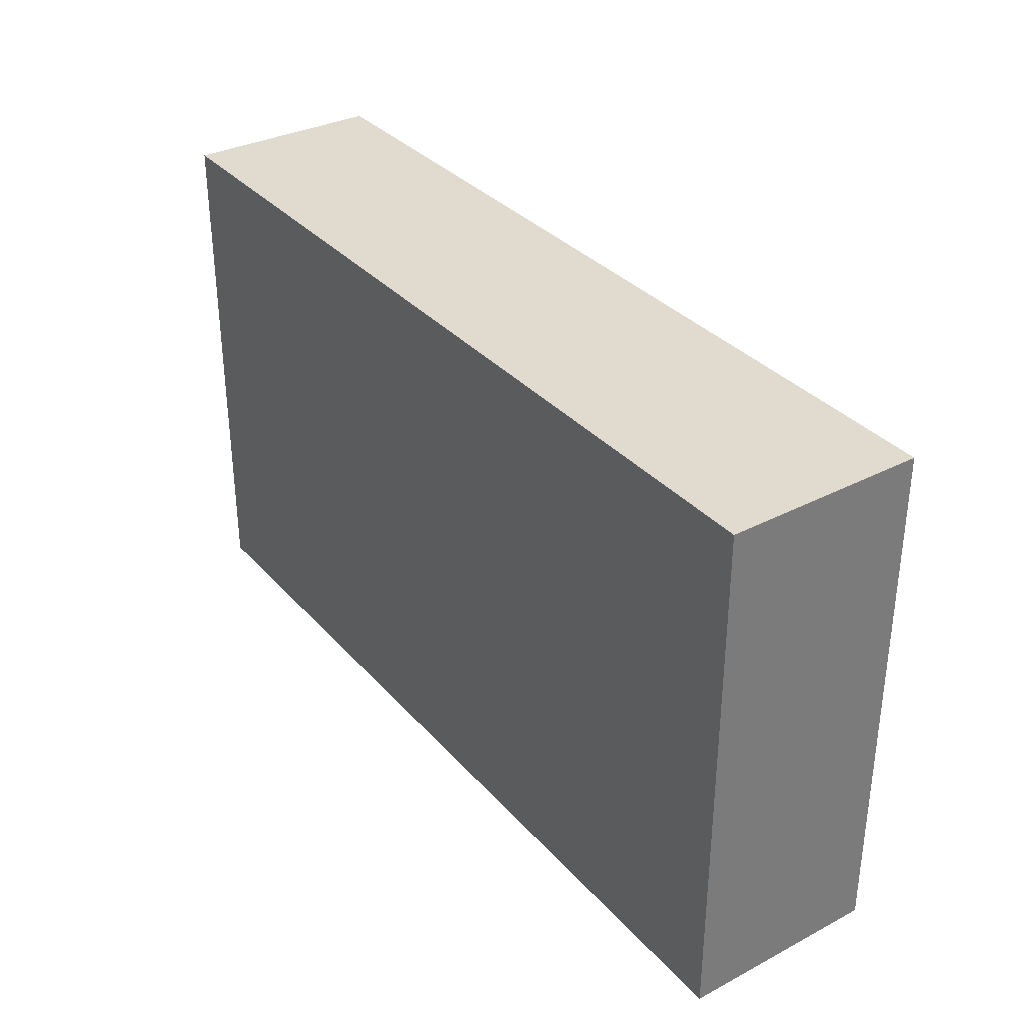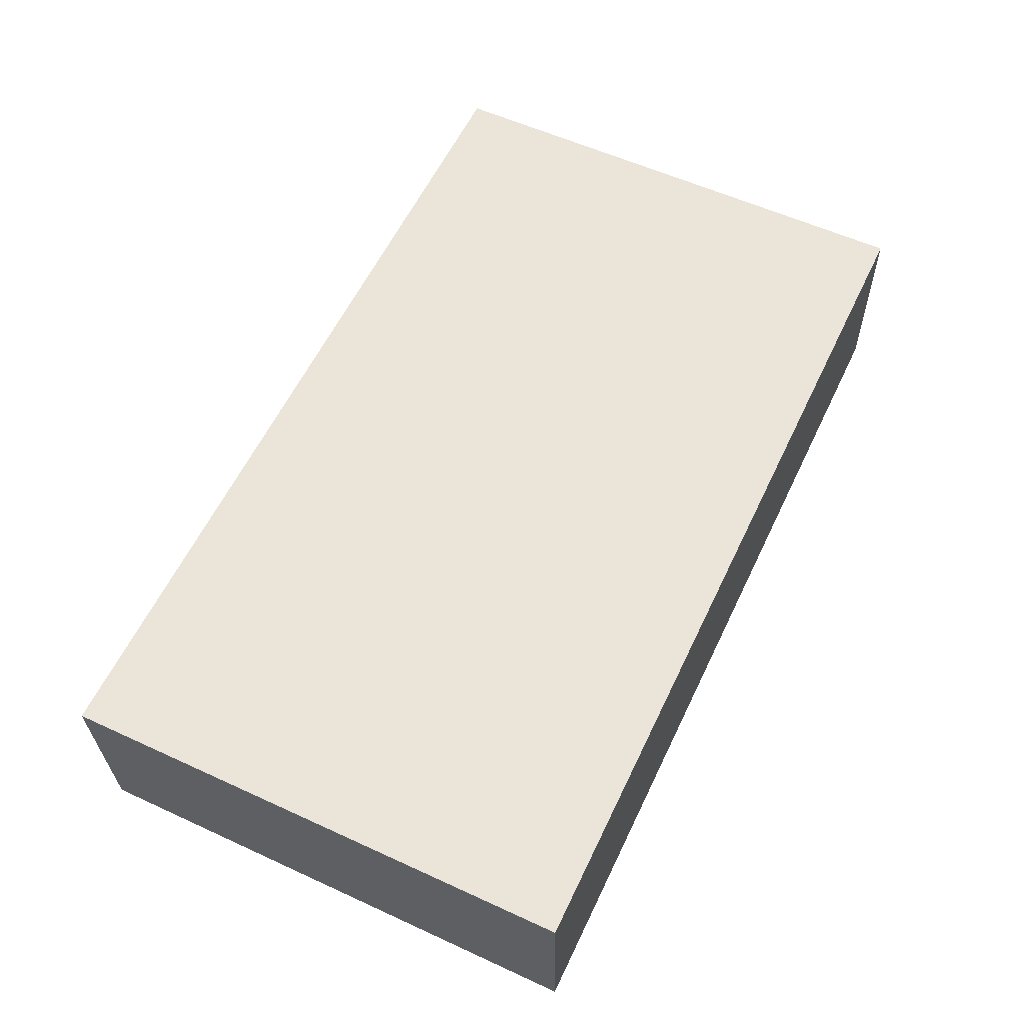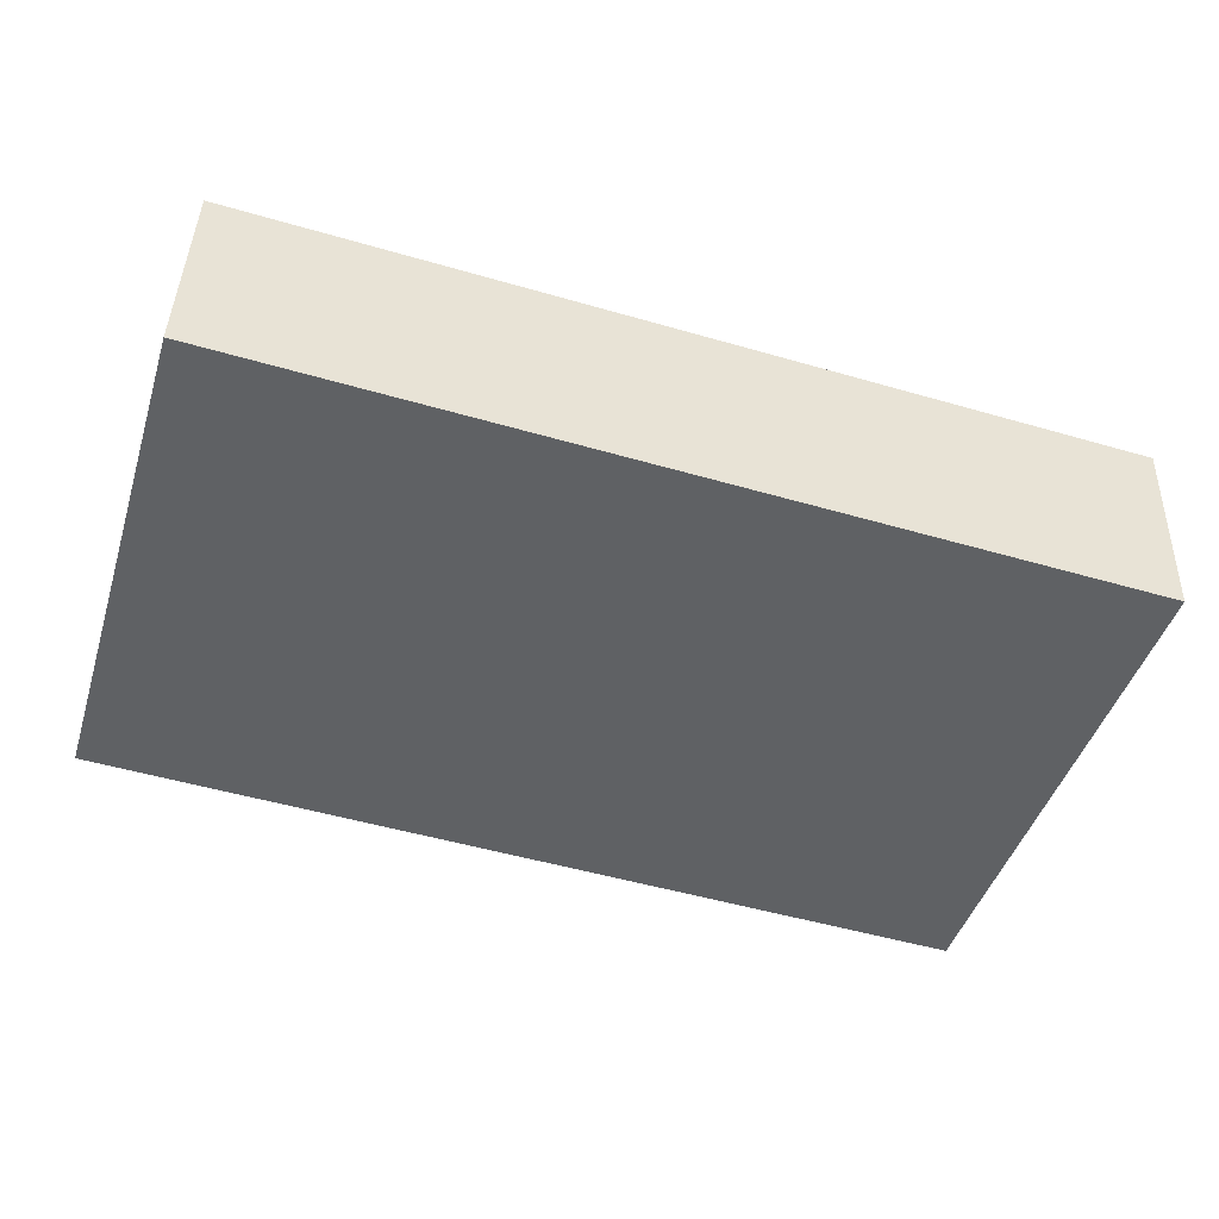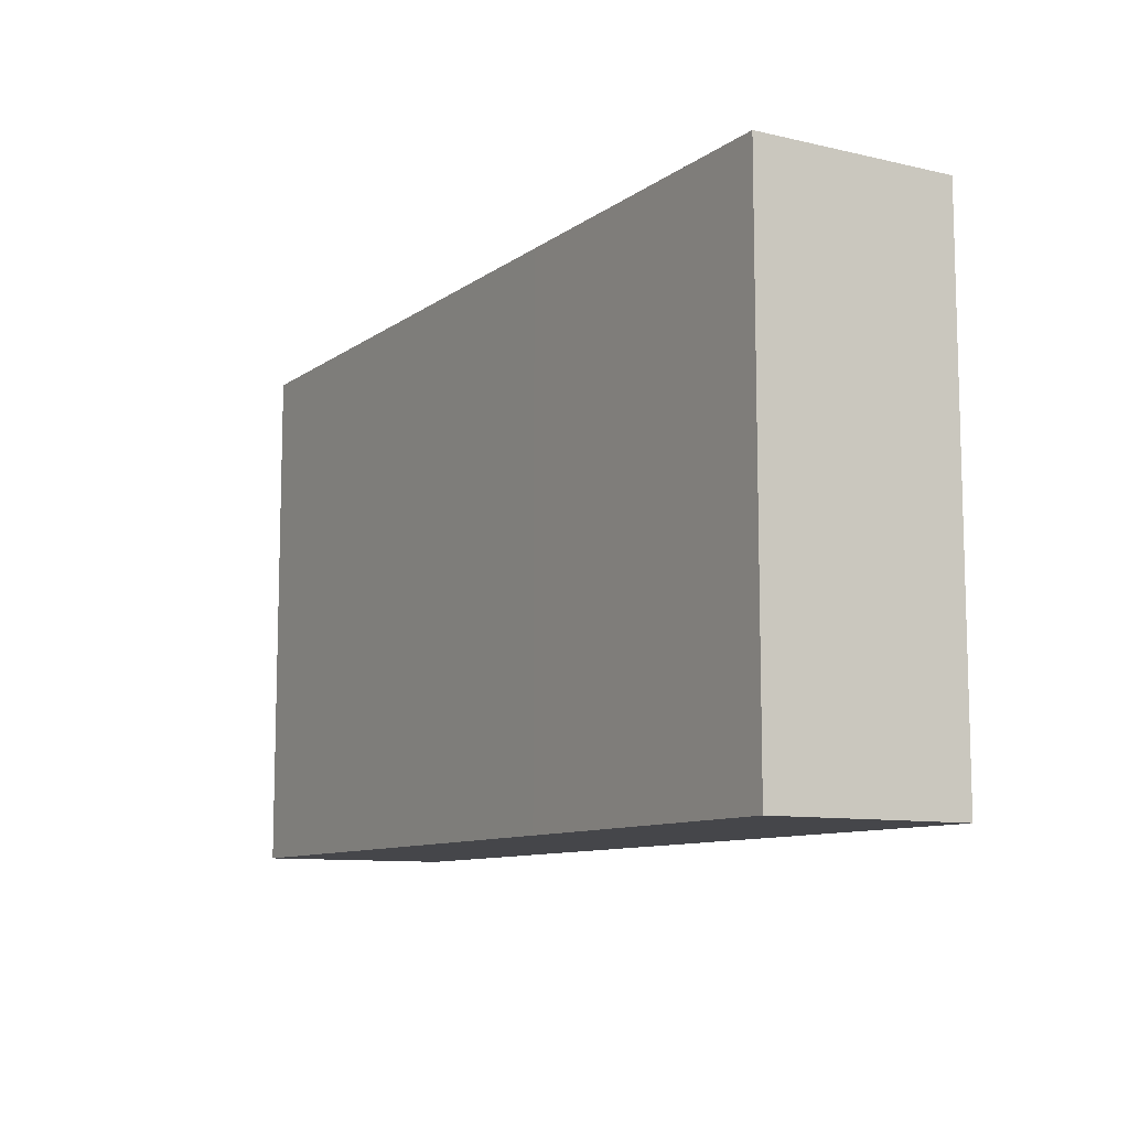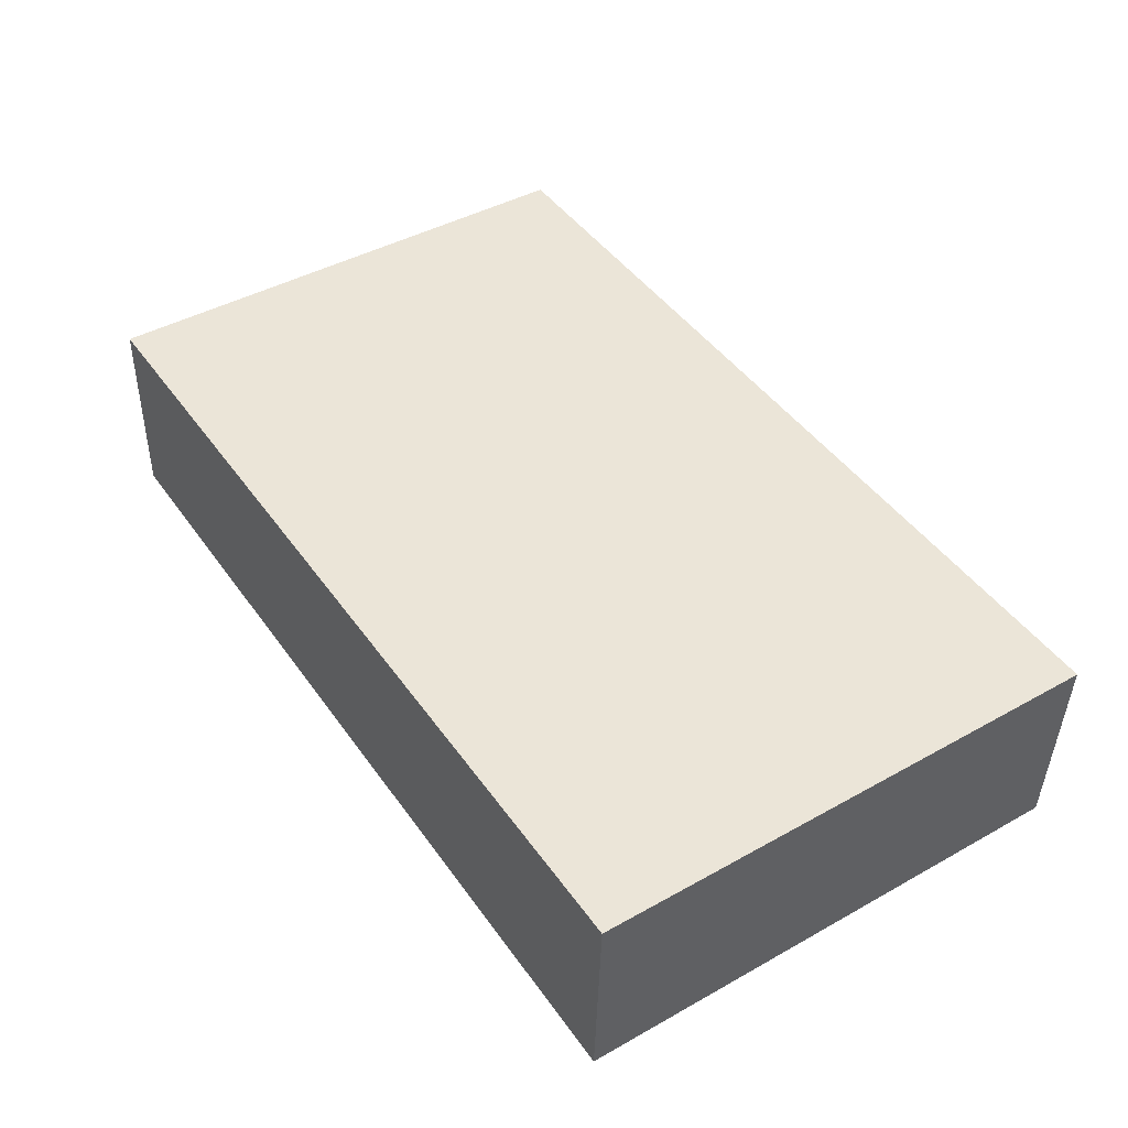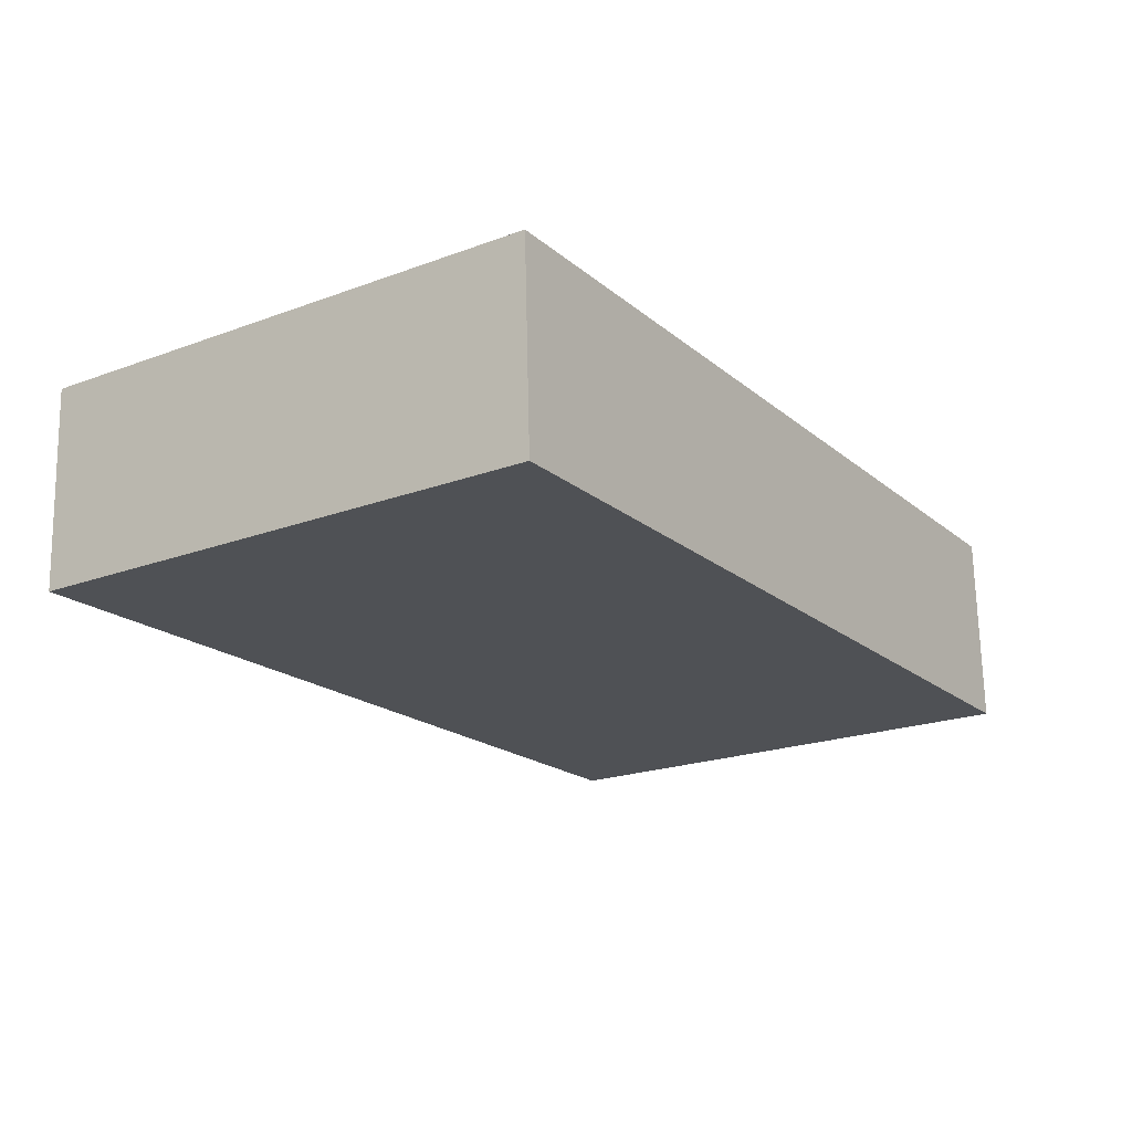
<metadata>
{"format":"obj","ext":"obj","renderer":"f3d","projection":"perspective","resolution":1024,"background":"white","views":[{"elev":33.5,"azim":57.0,"up":"+Y"},{"elev":57.5,"azim":115.5,"up":"+Z"},{"elev":-46.1,"azim":-17.3,"up":"+Z"},{"elev":-9.9,"azim":-118.9,"up":"+Y"},{"elev":43.7,"azim":56.7,"up":"+Z"},{"elev":-21.0,"azim":123.5,"up":"+Z"}]}
</metadata>
<code>
v  1.918 2.983 -0.055
v  5.182 2.983 0.984
v  5.133 2.983 -0.146
v  0.308 2.983 -0.009
v  0.032 2.983 1.13
v  0 2.983 1.827e-16
v  5.133 8.94e-18 -0.146
v  1.918 3.368e-18 -0.055
v  0.308 5.511e-19 -0.009
v  0 0 0
v  0.032 -6.919e-17 1.13
v  5.182 -6.025e-17 0.984
g defaultobject
f 1 2 3
f 2 1 4
f 2 4 5
f 5 4 6
f 7 1 3
f 1 7 8
f 1 8 4
f 4 8 6
f 6 8 9
f 6 9 10
f 10 5 6
f 5 10 11
f 11 2 5
f 2 11 12
f 12 3 2
f 3 12 7
f 9 11 10
f 11 9 8
f 11 8 12
f 12 8 7

</code>
